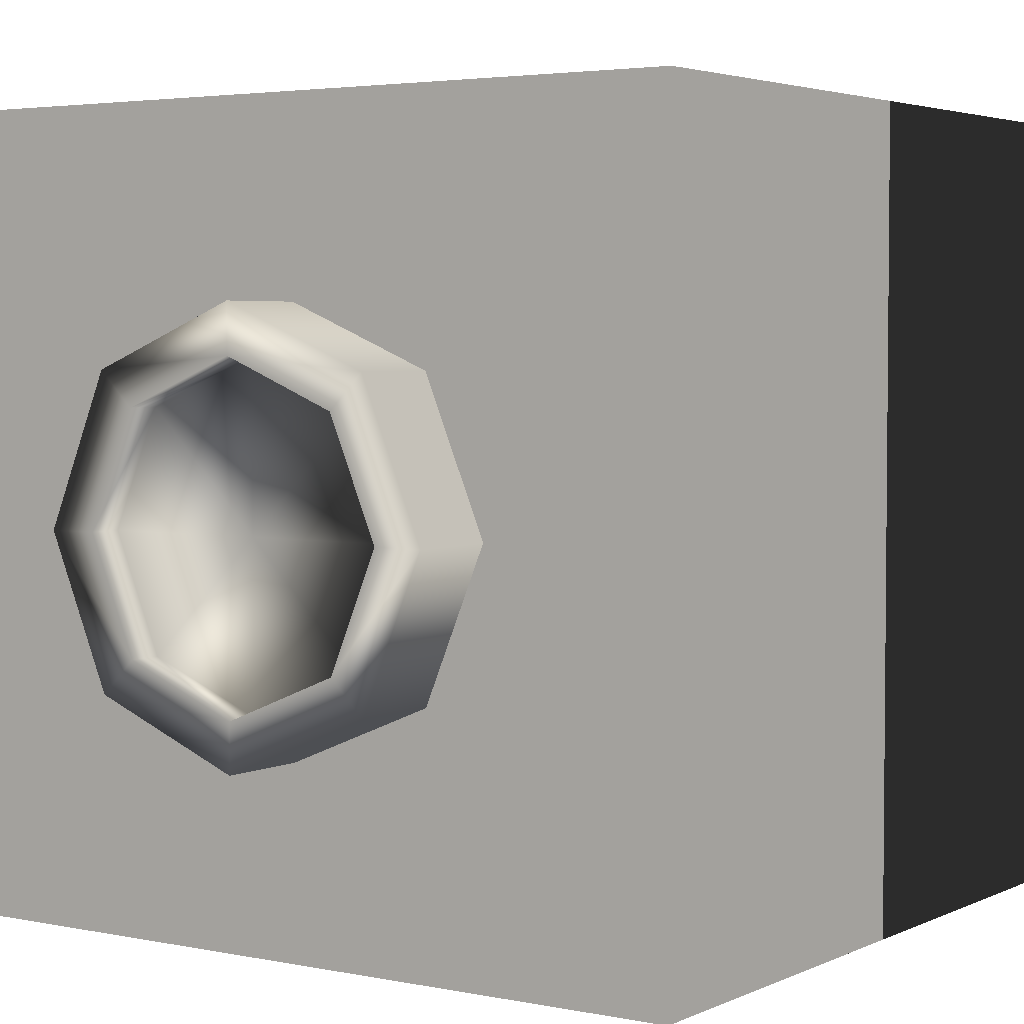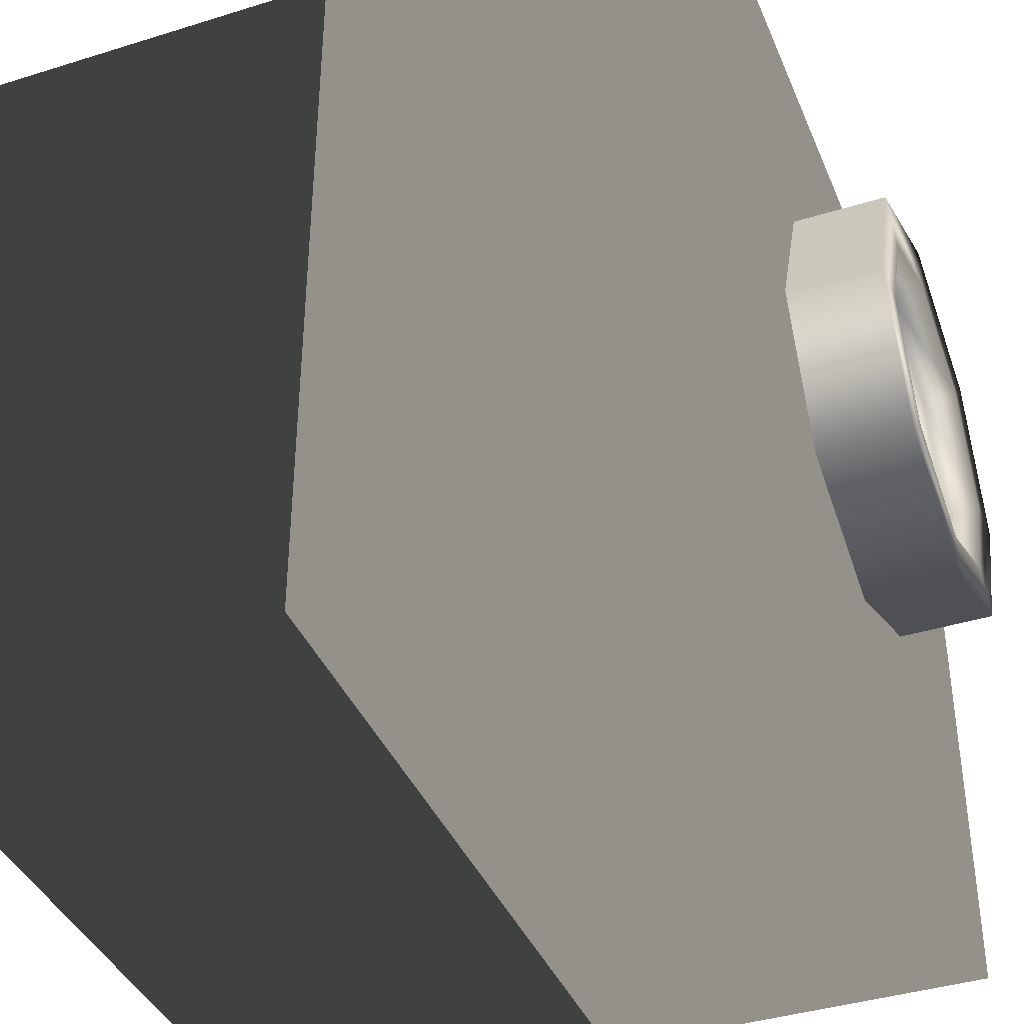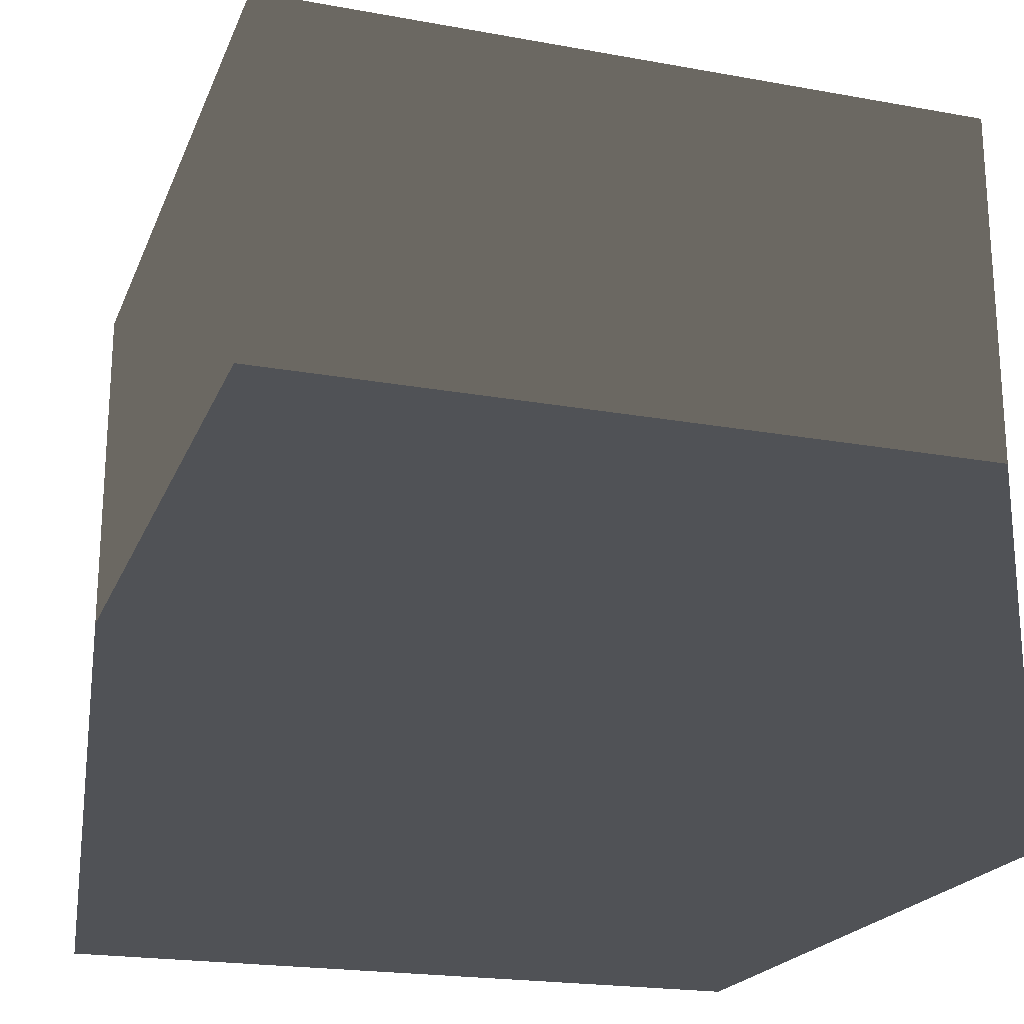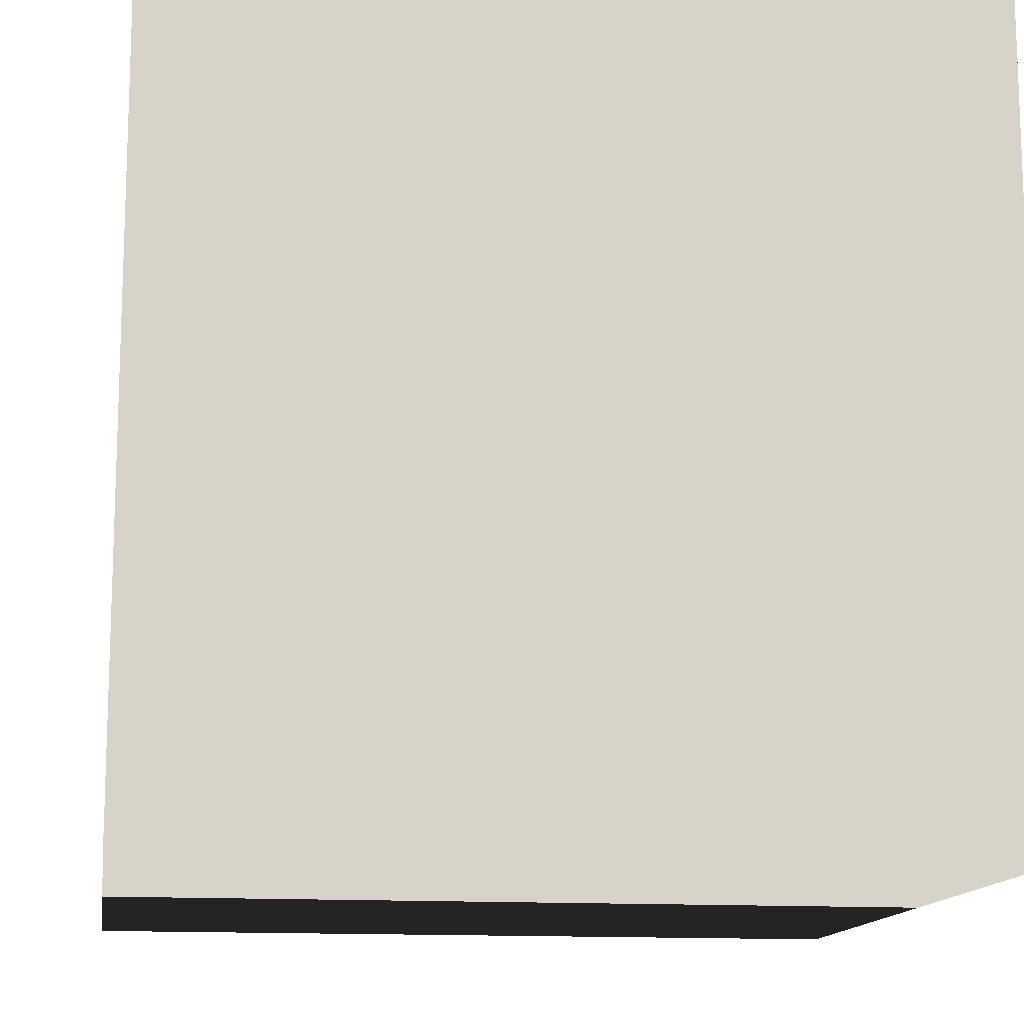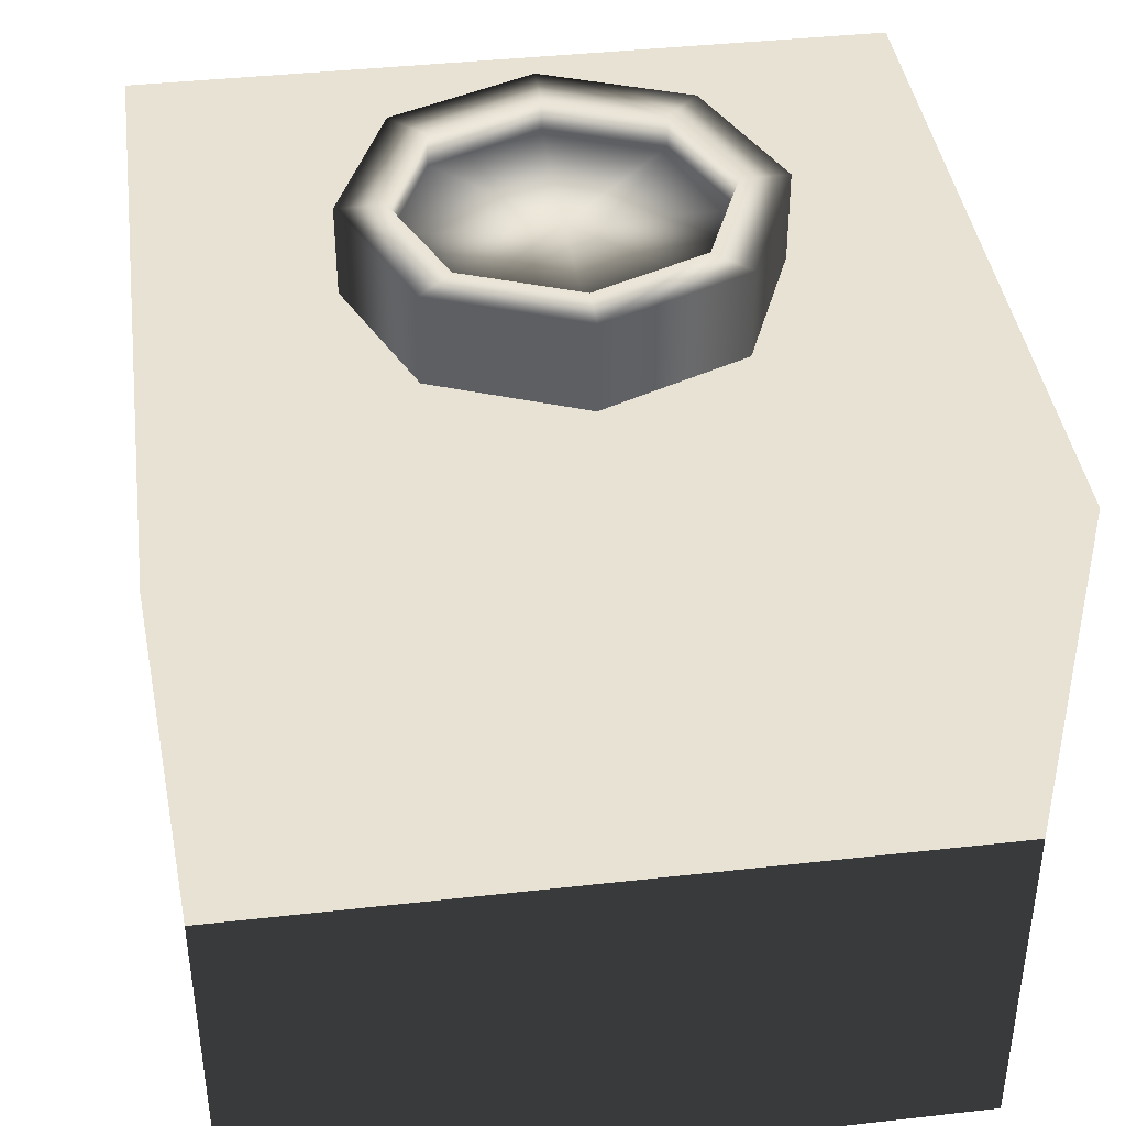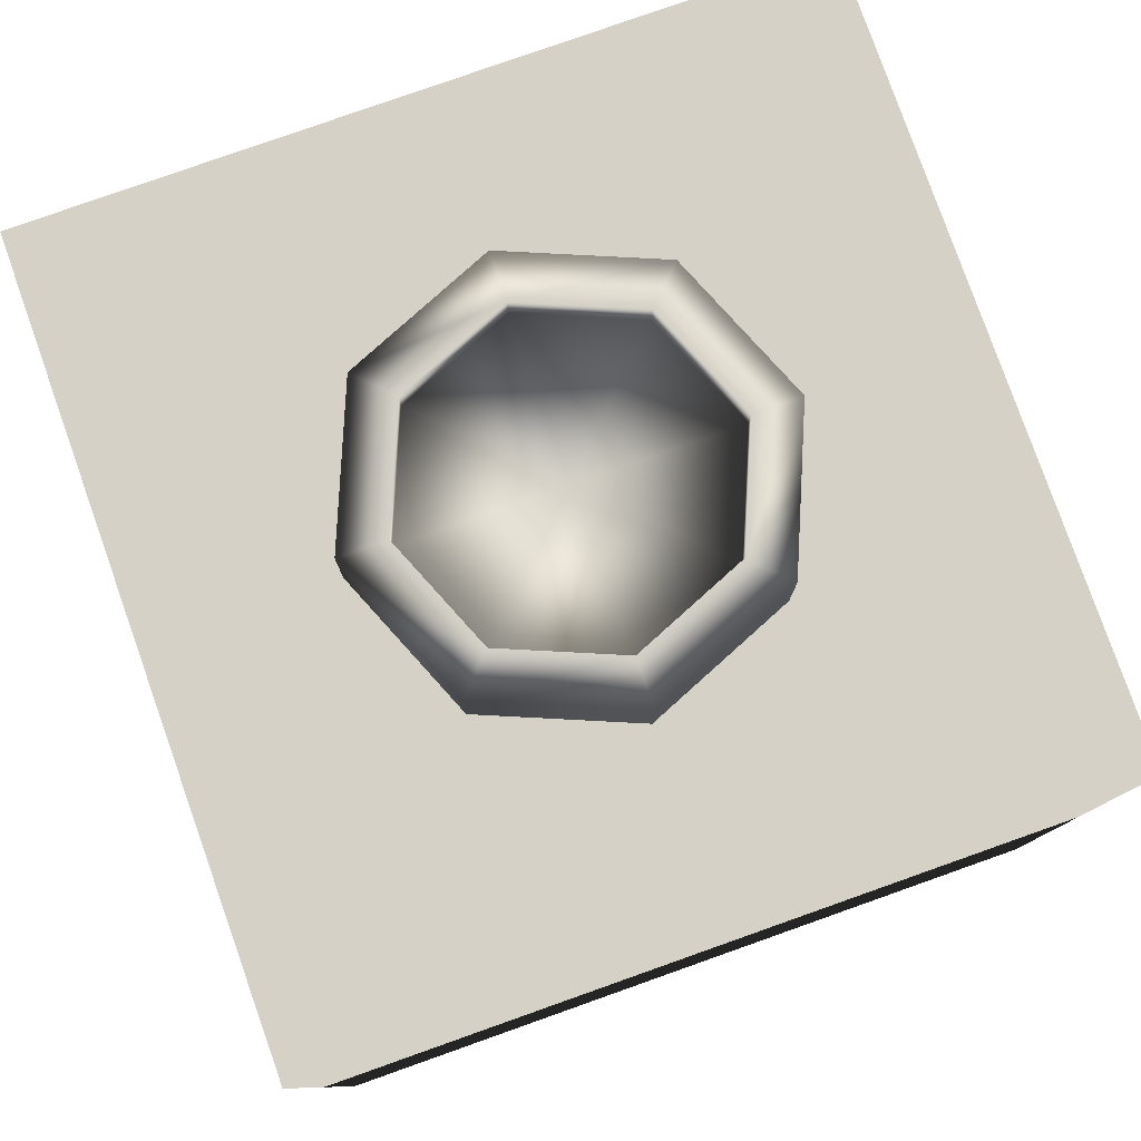
<metadata>
{"format":"obj","ext":"obj","renderer":"f3d","projection":"perspective","resolution":1024,"background":"white","views":[{"elev":3.6,"azim":34.3,"up":"+Y"},{"elev":-39.5,"azim":-68.8,"up":"+Y"},{"elev":-21.0,"azim":-108.0,"up":"+Z"},{"elev":-13.4,"azim":171.6,"up":"+Y"},{"elev":40.6,"azim":-97.8,"up":"+Z"},{"elev":79.6,"azim":-19.5,"up":"+Z"}]}
</metadata>
<code>
v  0 0 -100
v  100 0 -100
v  0 100 -100
v  100 100 -100
v  0 0 -0
v  100 0 -0
v  0 100 -0
v  100 100 -0
v  76.38 49.85 -6.39
v  68.65 68.51 -6.39
v  50 76.23 -6.39
v  68.65 31.2 -6.39
v  76.38 49.85 11.54
v  68.65 68.51 11.54
v  50 76.23 11.54
v  68.65 31.2 11.54
v  50 70.17 11.54
v  64.36 35.49 11.54
v  70.31 49.85 11.54
v  64.36 64.22 11.54
v  64.36 35.49 7.239
v  70.31 49.85 7.239
v  64.36 64.22 7.239
v  50 70.17 7.239
v  23.62 49.85 -6.39
v  31.35 68.51 -6.39
v  50 23.48 -6.39
v  31.35 31.2 -6.39
v  23.62 49.85 11.54
v  31.35 68.51 11.54
v  50 23.48 11.54
v  31.35 31.2 11.54
v  50 29.54 11.54
v  35.64 35.49 11.54
v  29.69 49.85 11.54
v  35.64 64.22 11.54
v  35.64 35.49 7.239
v  29.69 49.85 7.239
v  35.64 64.22 7.239
v  50 29.54 7.239
v  50 49.85 7.239
g base0
f 1 3 4
f 4 2 1
f 5 6 8
f 8 7 5
f 1 2 6
f 6 5 1
f 2 4 8
f 8 6 2
f 4 3 7
f 7 8 4
f 3 1 5
f 5 7 3
f 9 10 14
f 14 13 9
f 10 11 15
f 15 14 10
f 27 12 16
f 16 31 27
f 12 9 13
f 13 16 12
f 13 19 18
f 18 16 13
f 14 15 17
f 17 20 14
f 16 18 33
f 33 31 16
f 14 20 19
f 19 13 14
f 18 19 22
f 22 21 18
f 19 20 23
f 23 22 19
f 20 17 24
f 24 23 20
f 33 18 21
f 21 40 33
f 21 22 41
f 22 23 41
f 23 24 41
f 40 21 41
f 25 29 30
f 30 26 25
f 26 30 15
f 15 11 26
f 27 31 32
f 32 28 27
f 28 32 29
f 29 25 28
f 29 32 34
f 34 35 29
f 30 36 17
f 17 15 30
f 32 31 33
f 33 34 32
f 30 29 35
f 35 36 30
f 34 37 38
f 38 35 34
f 35 38 39
f 39 36 35
f 36 39 24
f 24 17 36
f 33 40 37
f 37 34 33
f 37 41 38
f 38 41 39
f 39 41 24
f 40 41 37
g
v  0 0 -100
v  100 0 -100
v  0 100 -100
v  100 100 -100
v  0 0 -0
v  100 0 -0
v  0 100 -0
v  100 100 -0
v  76.38 49.85 -6.39
v  68.65 68.51 -6.39
v  50 76.23 -6.39
v  68.65 31.2 -6.39
v  76.38 49.85 11.54
v  68.65 68.51 11.54
v  50 76.23 11.54
v  68.65 31.2 11.54
v  50 70.17 11.54
v  64.36 35.49 11.54
v  70.31 49.85 11.54
v  64.36 64.22 11.54
v  64.36 35.49 7.239
v  70.31 49.85 7.239
v  64.36 64.22 7.239
v  50 70.17 7.239
v  23.62 49.85 -6.39
v  31.35 68.51 -6.39
v  50 23.48 -6.39
v  31.35 31.2 -6.39
v  23.62 49.85 11.54
v  31.35 68.51 11.54
v  50 23.48 11.54
v  31.35 31.2 11.54
v  50 29.54 11.54
v  35.64 35.49 11.54
v  29.69 49.85 11.54
v  35.64 64.22 11.54
v  35.64 35.49 7.239
v  29.69 49.85 7.239
v  35.64 64.22 7.239
v  50 29.54 7.239
v  50 49.85 7.239
g base1
f 42 44 45
f 45 43 42
f 46 47 49
f 49 48 46
f 42 43 47
f 47 46 42
f 43 45 49
f 49 47 43
f 45 44 48
f 48 49 45
f 44 42 46
f 46 48 44
f 50 51 55
f 55 54 50
f 51 52 56
f 56 55 51
f 68 53 57
f 57 72 68
f 53 50 54
f 54 57 53
f 54 60 59
f 59 57 54
f 55 56 58
f 58 61 55
f 57 59 74
f 74 72 57
f 55 61 60
f 60 54 55
f 59 60 63
f 63 62 59
f 60 61 64
f 64 63 60
f 61 58 65
f 65 64 61
f 74 59 62
f 62 81 74
f 62 63 82
f 63 64 82
f 64 65 82
f 81 62 82
f 66 70 71
f 71 67 66
f 67 71 56
f 56 52 67
f 68 72 73
f 73 69 68
f 69 73 70
f 70 66 69
f 70 73 75
f 75 76 70
f 71 77 58
f 58 56 71
f 73 72 74
f 74 75 73
f 71 70 76
f 76 77 71
f 75 78 79
f 79 76 75
f 76 79 80
f 80 77 76
f 77 80 65
f 65 58 77
f 74 81 78
f 78 75 74
f 78 82 79
f 79 82 80
f 80 82 65
f 81 82 78
g

</code>
